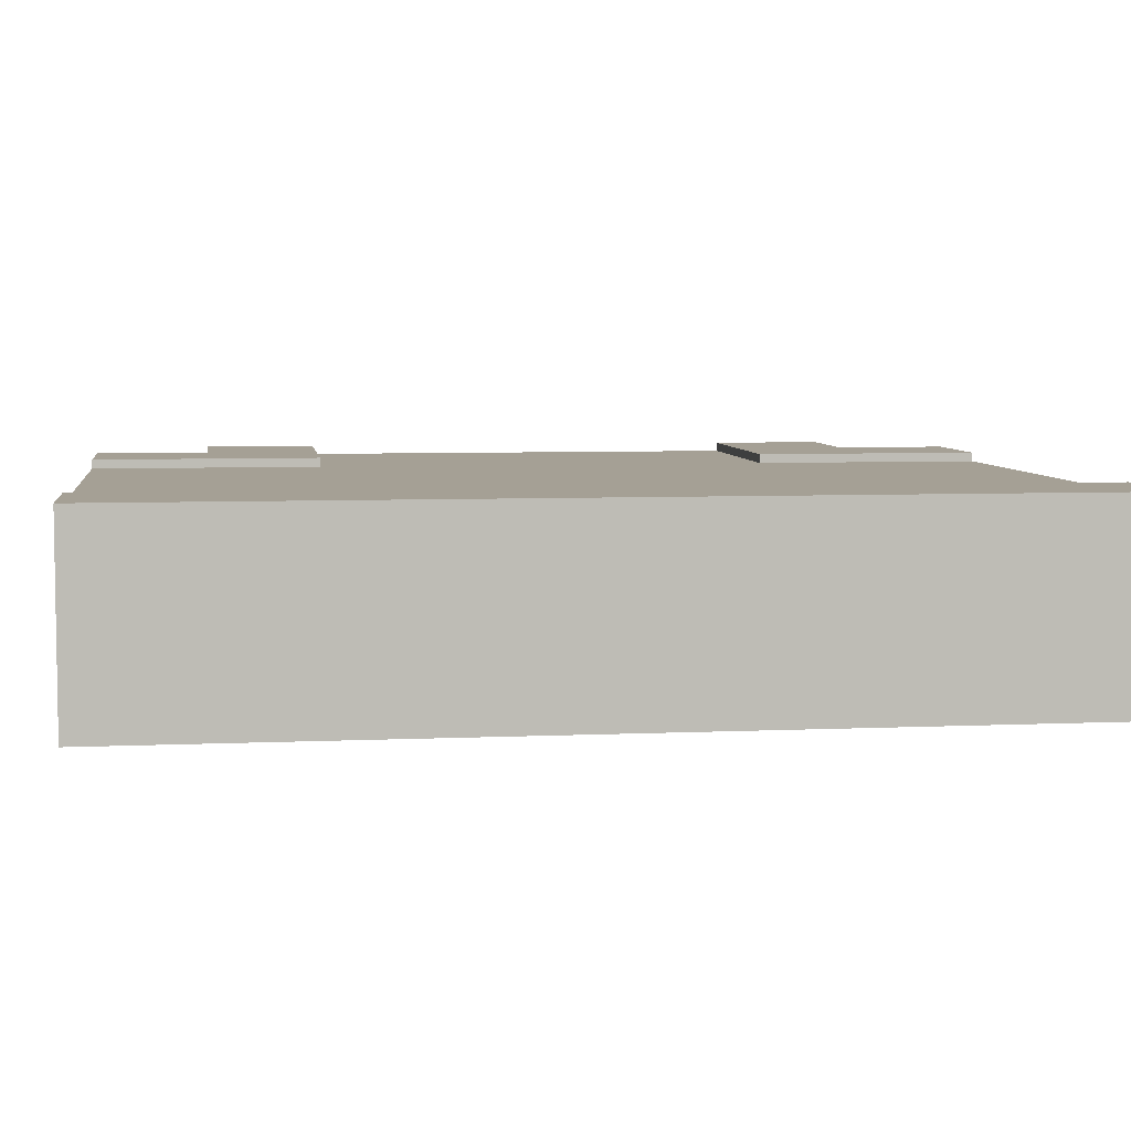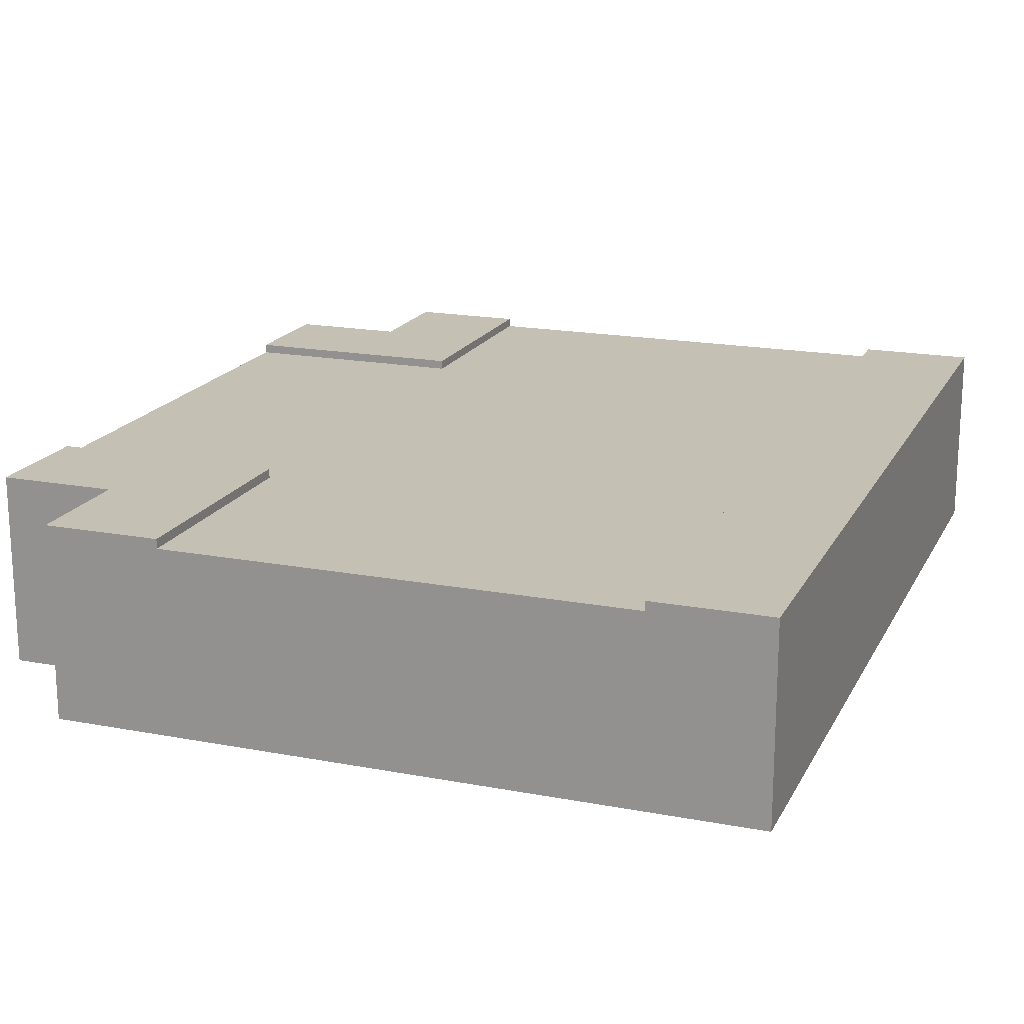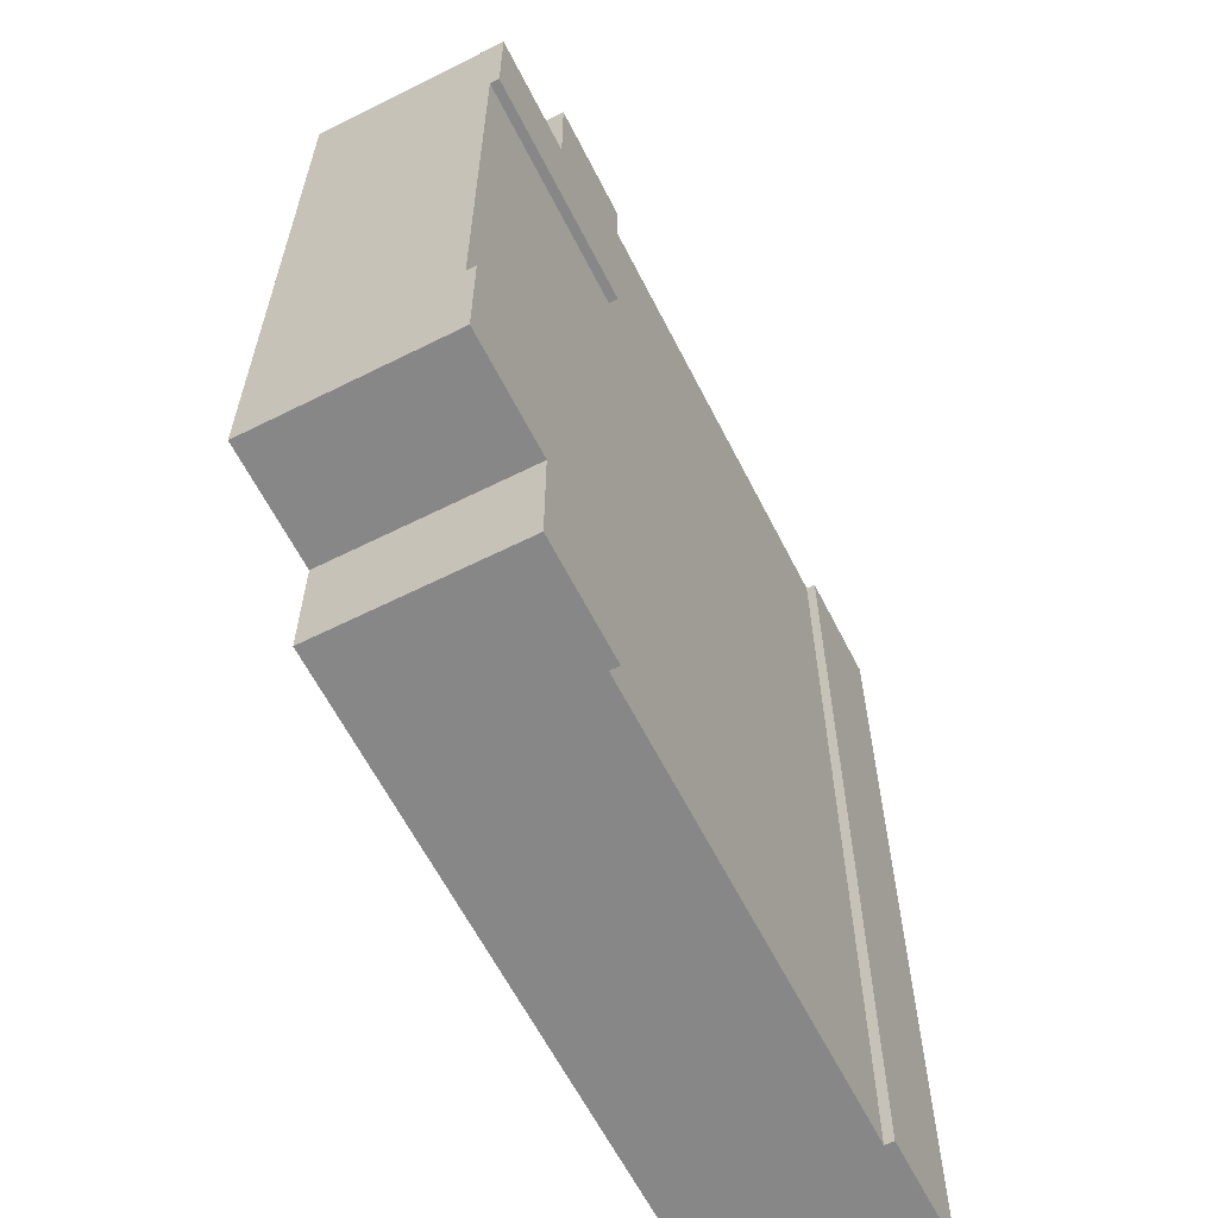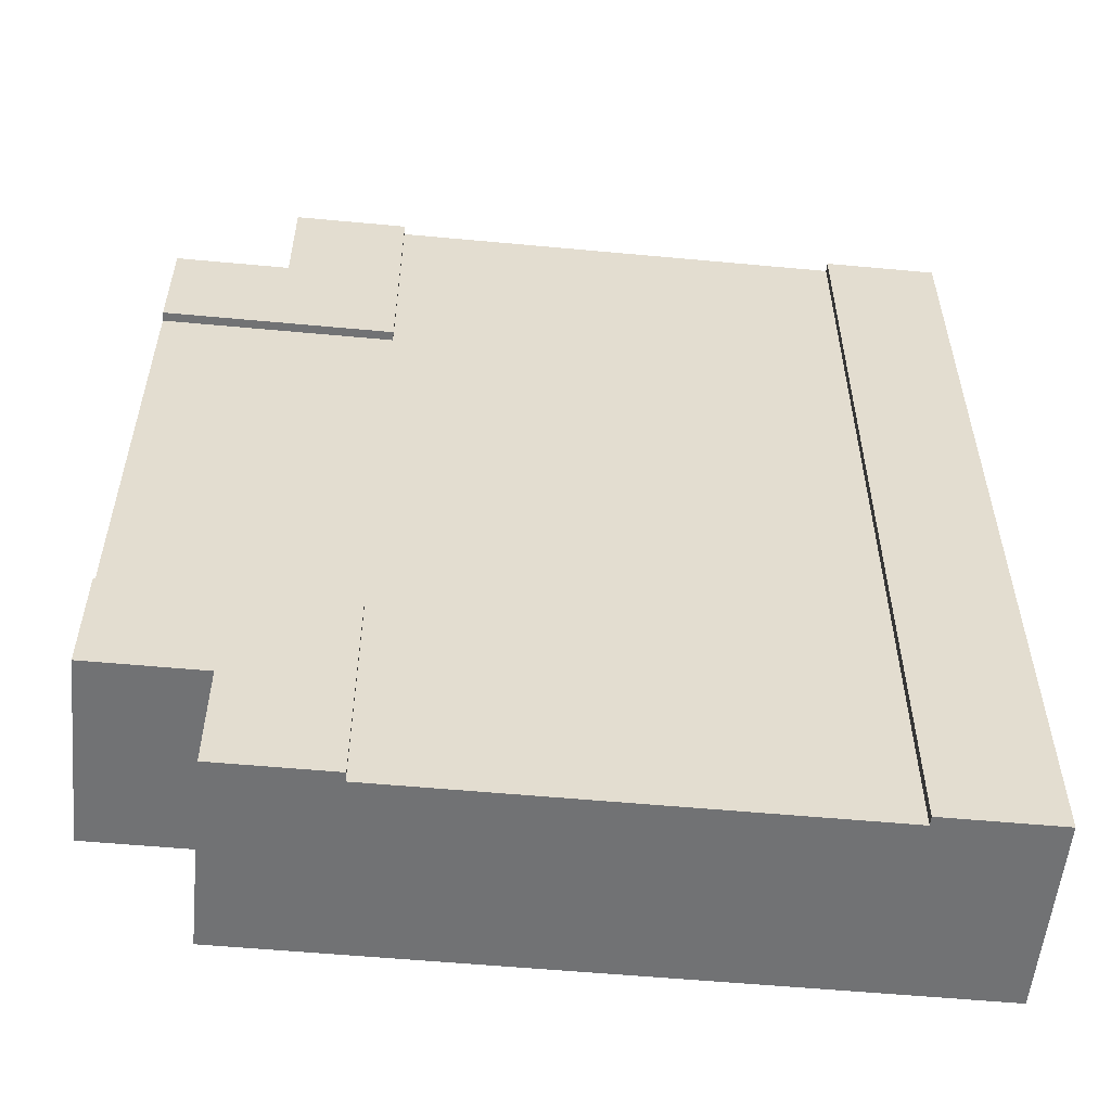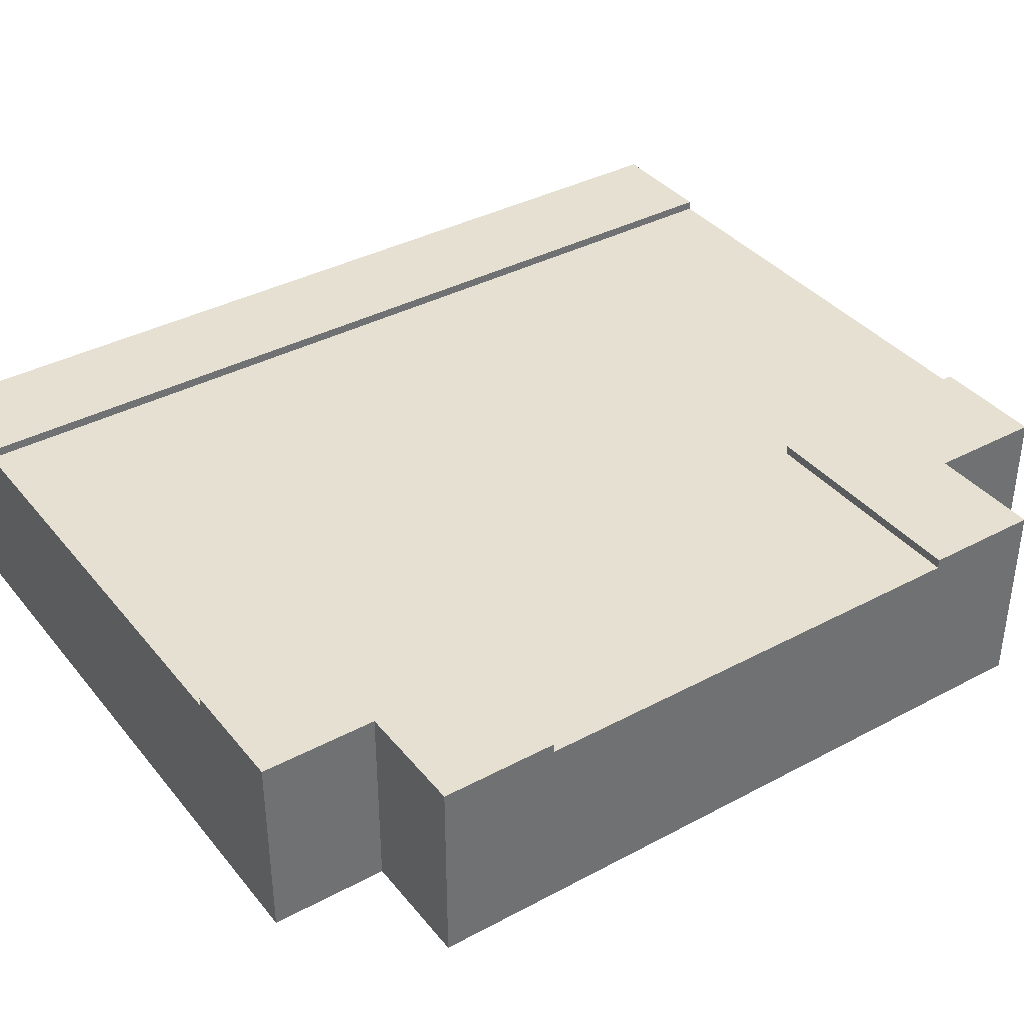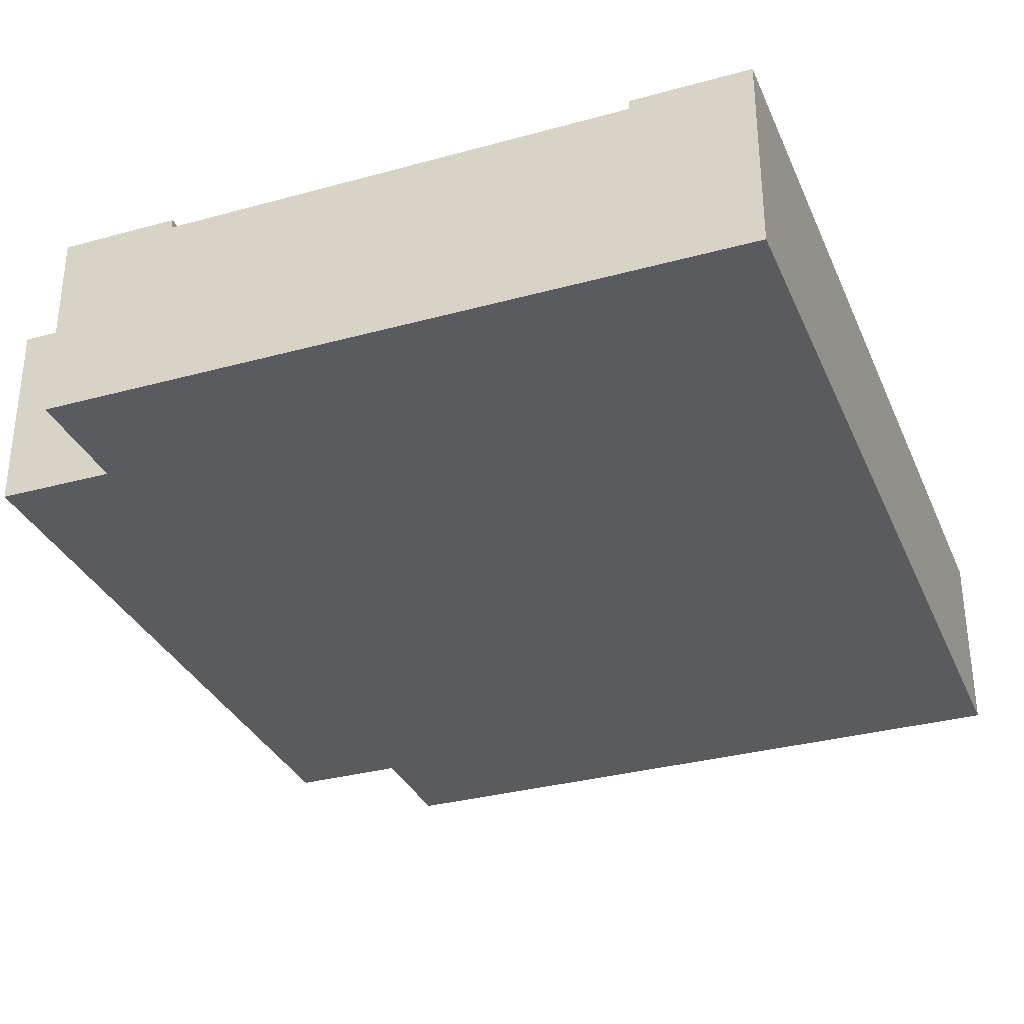
<metadata>
{"format":"obj","ext":"obj","renderer":"f3d","projection":"perspective","resolution":1024,"background":"white","views":[{"elev":5.9,"azim":-97.9,"up":"+Y"},{"elev":18.2,"azim":-159.8,"up":"+Y"},{"elev":-62.3,"azim":116.9,"up":"+Z"},{"elev":-55.4,"azim":174.4,"up":"+Z"},{"elev":37.6,"azim":55.7,"up":"+Y"},{"elev":-32.6,"azim":-159.1,"up":"+Y"}]}
</metadata>
<code>
o roadTile_294
v 0.375 0.63 -3
v 0.375 0.63 -0
v 0.375 0.6 -0
v 0.375 0.6 -3
v -1e-06 0.63 -3
v 0 0.63 0
v 2.25 0 -3
v -1e-06 0 -3
v 0.375 0.3 -3
v 1.875 0.3 -3
v 1.875 0.6 -3
v 1.875 0.63 -3
v 2.25 0.63 -3
v 2.25 0 -0
v -0 0 -0
v 2.25 0 -2.625
v 2.625 0 -2.625
v 2.625 0 -0.375
v 2.25 0 -0.375
v 2.25 0.63 -0
v 1.875 0.63 -0
v 1.875 0.6 -0
v 1.875 0.3 -0
v 0.375 0.3 -0
v 2.25 0.63 -0.375
v 2.625 0.63 -0.375
v 2.625 0.63 -0.75
v 1.875 0.63 -0.75
v 2.625 0.63 -2.625
v 2.625 0.63 -2.25
v 2.625 0.6 -2.25
v 2.625 0.3 -2.25
v 2.625 0.3 -0.75
v 2.625 0.6 -0.75
v 2.25 0.63 -2.625
v 1.875 0.63 -2.25
v 1.875 0.6 -2.25
v 1.875 0.6 -0.75
f 2 4 1
f 5 2 1
f 7 8 10
f 15 16 19
f 15 14 23
f 5 15 6
f 20 19 25
f 25 27 28
f 25 18 26
f 18 17 32
f 29 16 35
f 35 12 36
f 35 7 13
f 37 12 11
f 22 28 38
f 38 27 34
f 31 36 37
f 2 3 4
f 5 6 2
f 8 5 9
f 5 1 4
f 4 9 5
f 12 13 11
f 13 7 10
f 11 13 10
f 8 9 10
f 19 14 15
f 15 8 16
f 8 7 16
f 16 17 18
f 16 18 19
f 2 6 3
f 6 15 24
f 3 6 24
f 14 20 23
f 20 21 22
f 22 23 20
f 23 24 15
f 5 8 15
f 20 14 19
f 21 20 25
f 25 26 27
f 28 21 25
f 25 19 18
f 27 26 34
f 26 18 33
f 34 26 33
f 17 29 32
f 29 30 31
f 31 32 29
f 32 33 18
f 29 17 16
f 30 29 35
f 35 13 12
f 36 30 35
f 35 16 7
f 37 36 12
f 22 21 28
f 38 28 27
f 31 30 36
f 3 38 37
f 24 22 3
f 33 31 34
f 10 4 11
f 11 4 37
f 4 3 37
f 3 22 38
f 38 34 31
f 38 31 37
f 24 23 22
f 33 32 31
f 10 9 4

</code>
